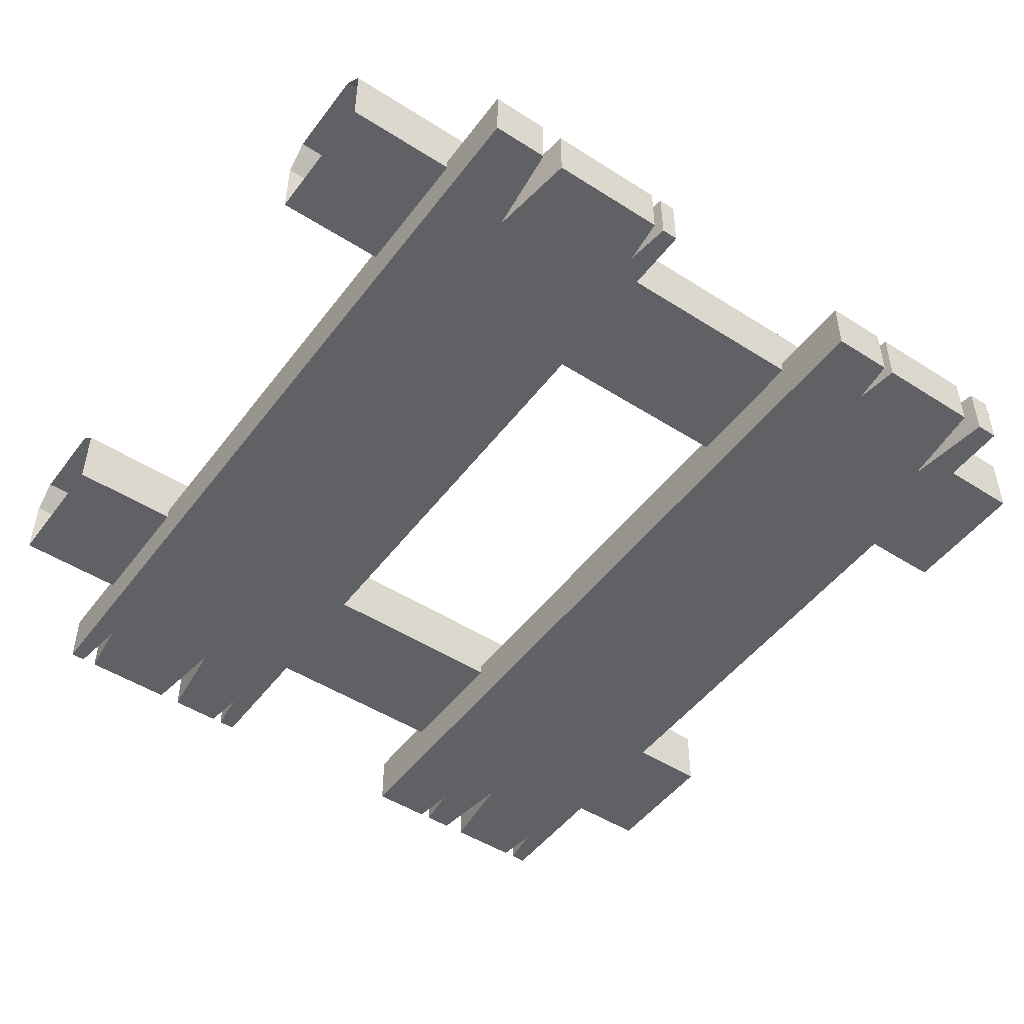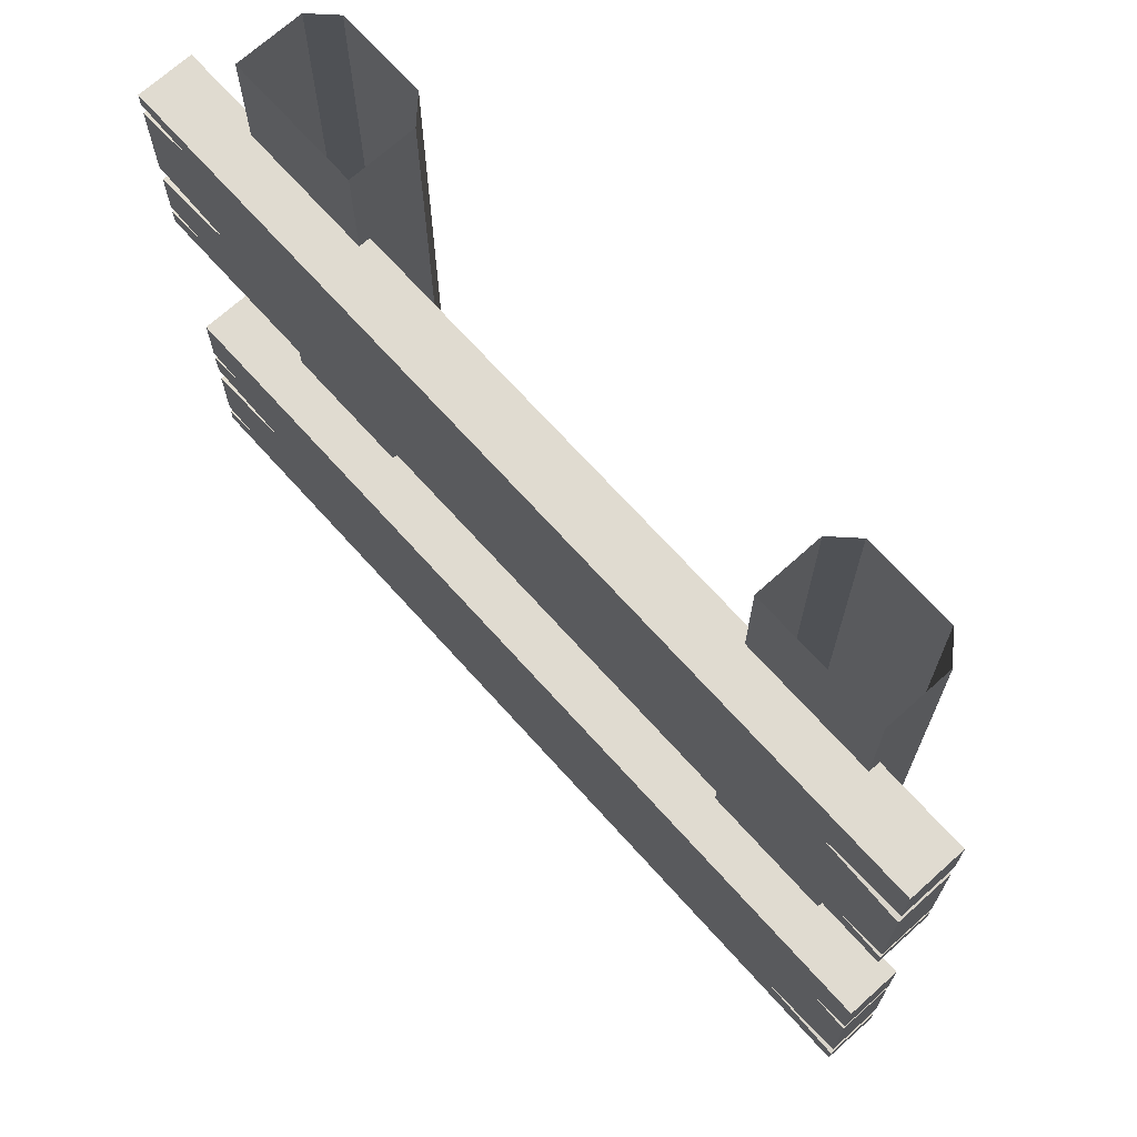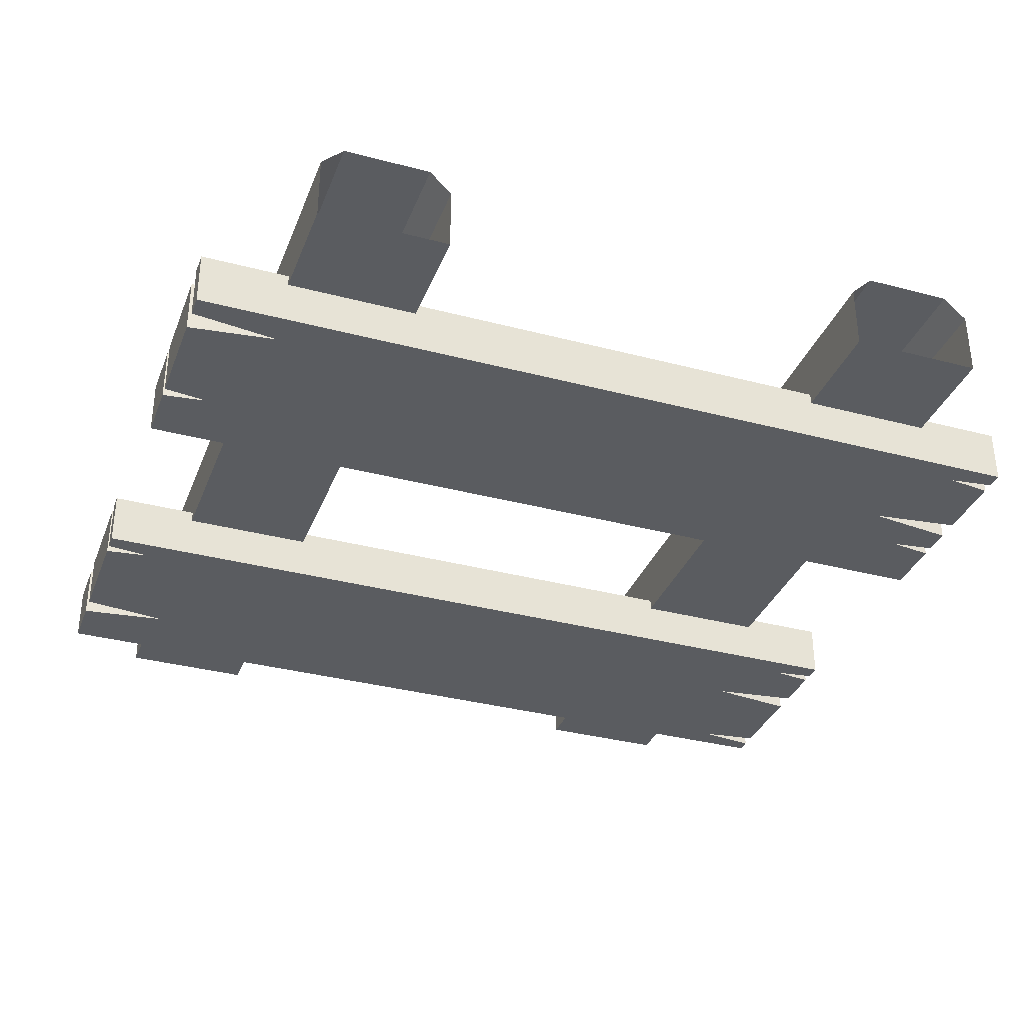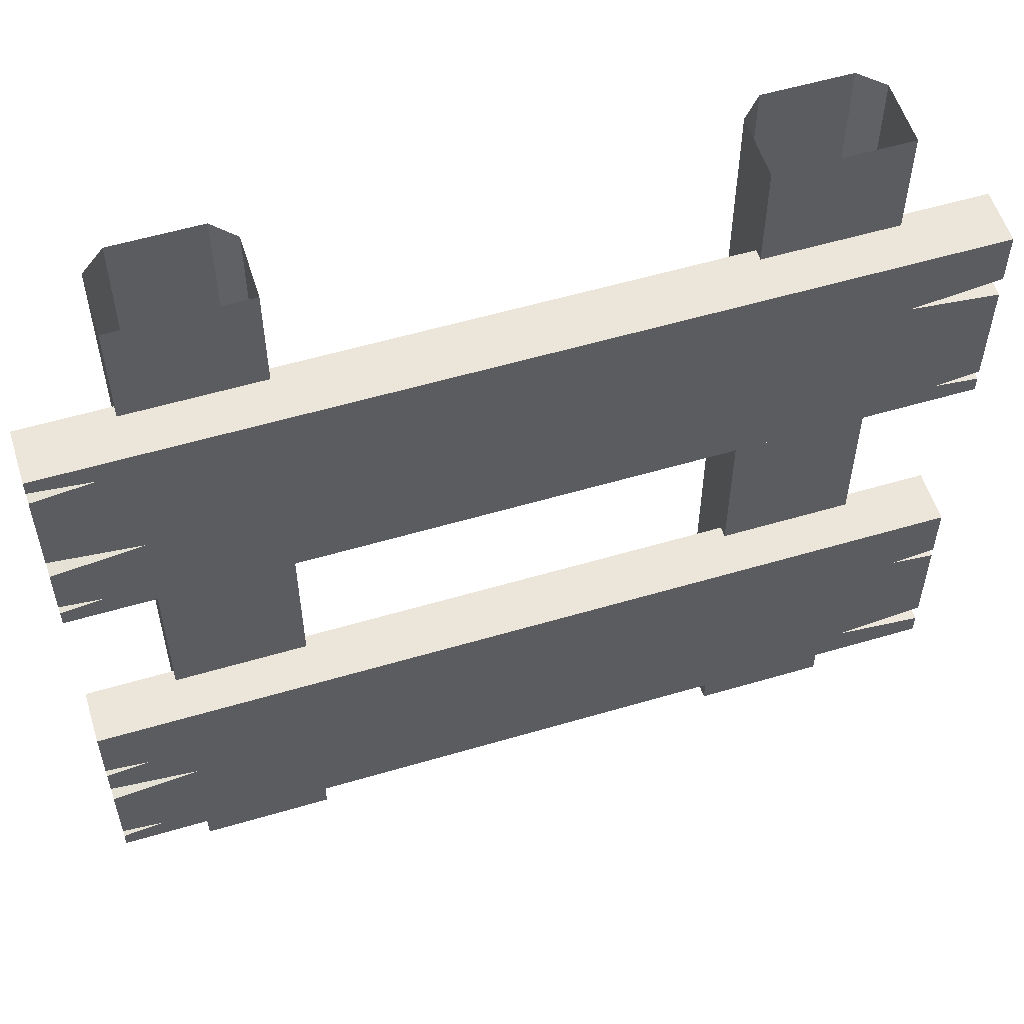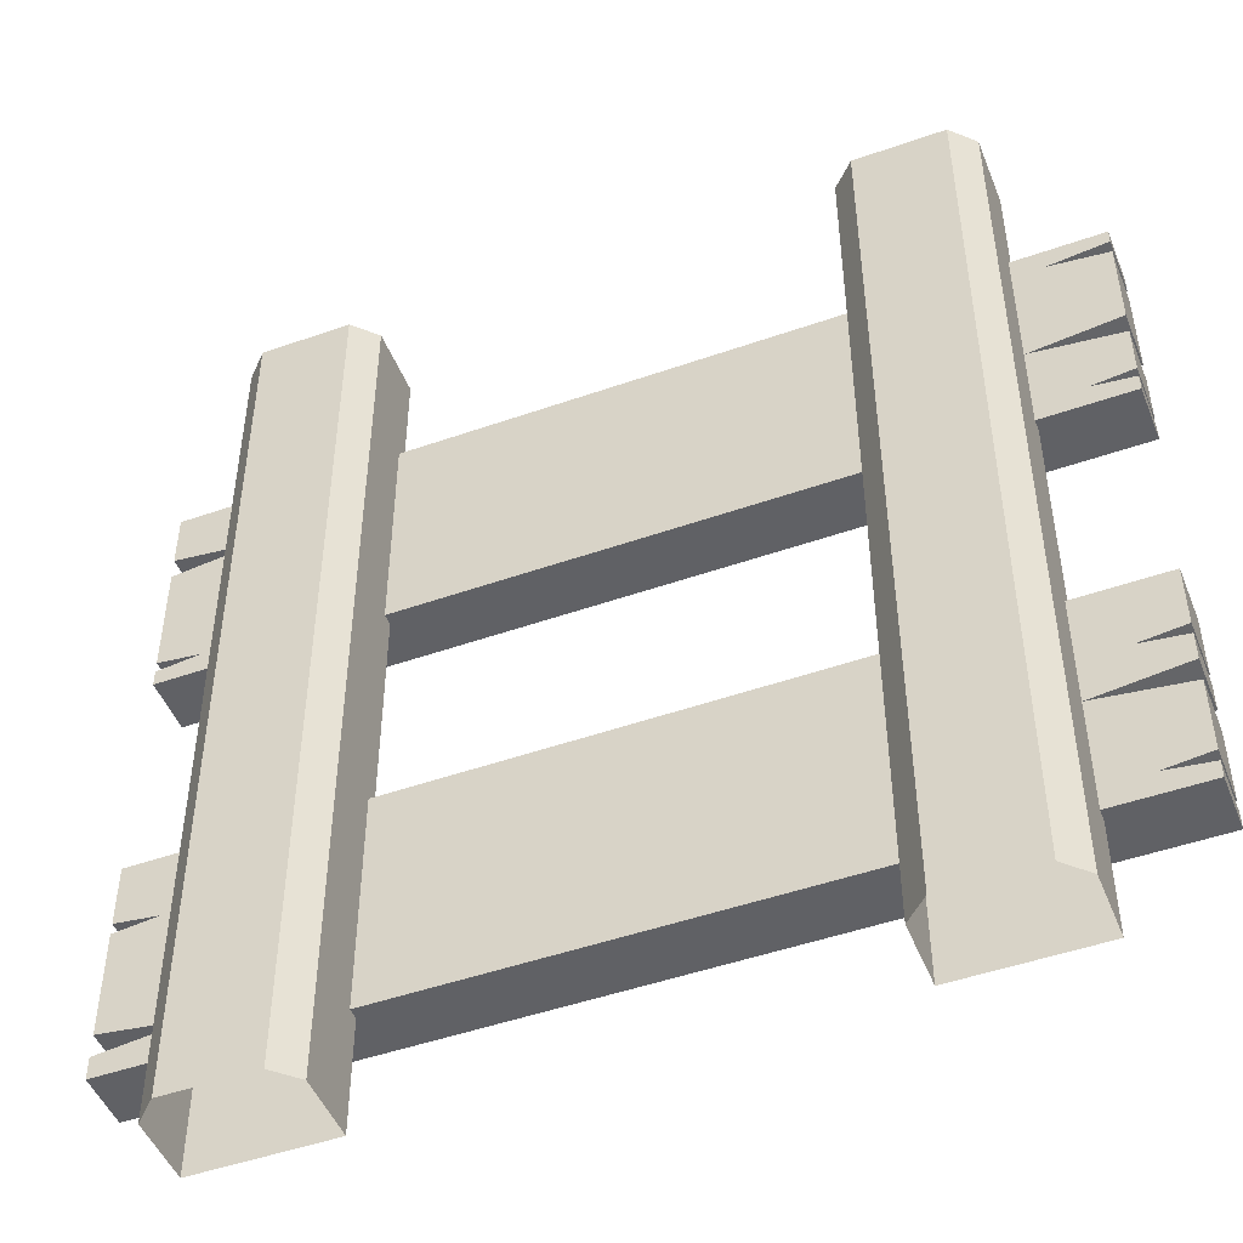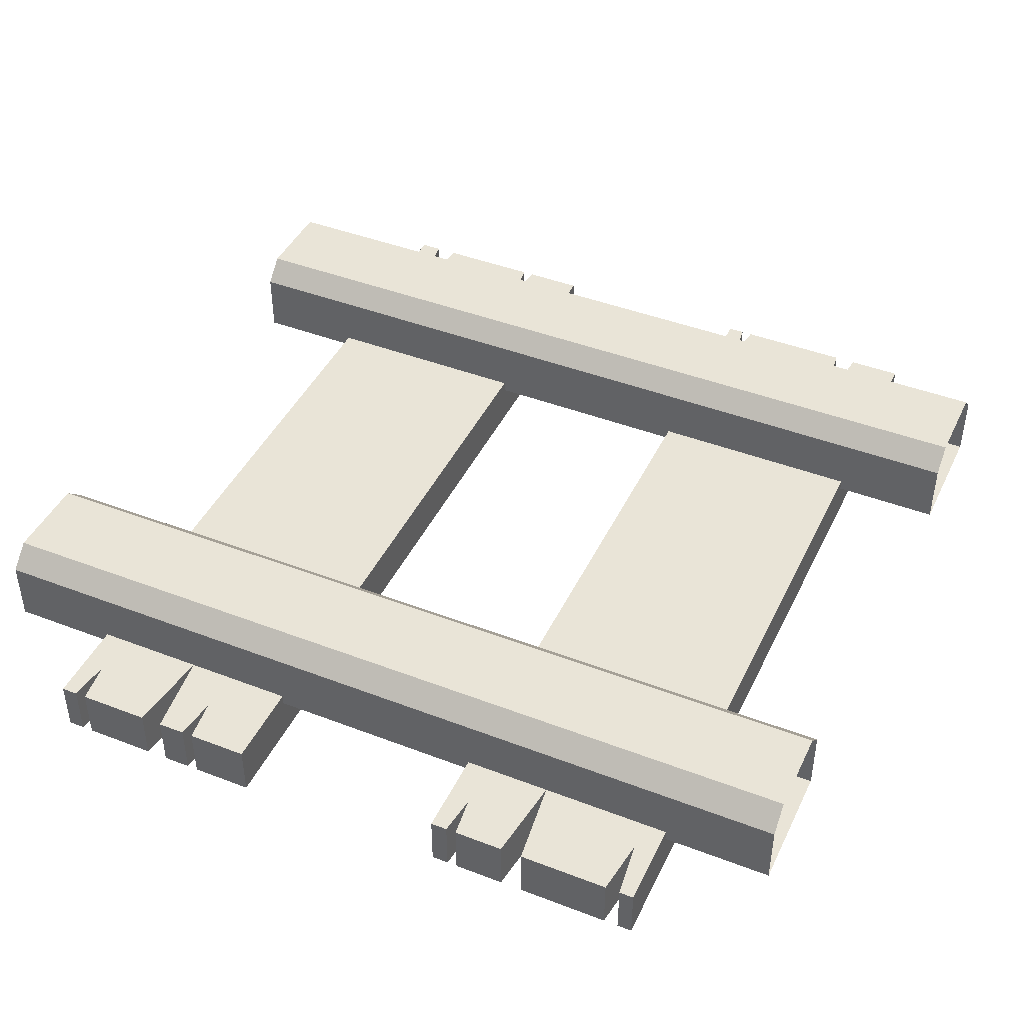
<metadata>
{"format":"obj","ext":"obj","renderer":"f3d","projection":"perspective","resolution":1024,"background":"white","views":[{"elev":-48.9,"azim":54.6,"up":"+Y"},{"elev":70.2,"azim":48.0,"up":"+Z"},{"elev":-34.4,"azim":160.4,"up":"+Y"},{"elev":56.2,"azim":-17.2,"up":"+Z"},{"elev":-48.4,"azim":-158.6,"up":"+Z"},{"elev":43.5,"azim":-65.6,"up":"+Y"}]}
</metadata>
<code>
o object1
g object1
v -1 0 0.2129
v -1 0.0625 0.2129
v -0.9 0.0625 0.2254
v -0.9 0 0.2254
v -1 0.0625 0.2379
v -1 0 0.2379
v -1 0 0.3417
v -1 0.0625 0.3417
v -0.9333 0.0625 0.35
v -0.9333 0 0.35
v -1 0 0.3583
v -1 0.0625 0.3583
v -1 0.0625 0.375
v -1 0 0.375
v 0 0.0625 0.375
v 0 0 0.375
v 0 0 0.3125
v 0 0.0625 0.3125
v -0.1 0 0.3
v -0.1 0.0625 0.3
v 0 0 0.2875
v 0 0.0625 0.2875
v 0 0.0625 0.1562
v 0 0 0.1562
v -0.05 0 0.15
v -0.05 0.0625 0.15
v 0 0.0625 0.1437
v 0 0 0.1437
v 0 0.0625 0.125
v 0 0 0.125
v -1 0.0625 0.125
v -1 0 0.125
v -1 0 0.1441
v -1 0.0625 0.1441
v -0.9531 0.0625 0.15
v -0.9531 0 0.15
v -1 0 0.1559
v -1 0.0625 0.1559
f 4 3 1
f 3 2 1
f 6 5 4
f 5 3 4
f 8 5 7
f 5 6 7
f 7 10 8
f 10 9 8
f 12 9 11
f 9 10 11
f 11 14 12
f 14 13 12
f 13 14 15
f 14 16 15
f 18 15 17
f 15 16 17
f 19 20 17
f 20 18 17
f 21 22 19
f 22 20 19
f 21 24 22
f 24 23 22
f 24 25 23
f 25 26 23
f 27 26 28
f 26 25 28
f 28 30 27
f 30 29 27
f 29 30 31
f 30 32 31
f 34 31 33
f 31 32 33
f 33 36 34
f 36 35 34
f 38 35 37
f 35 36 37
f 36 33 32
f 36 32 30
f 30 25 4
f 19 10 4
f 16 14 10
f 10 7 6
f 14 11 10
f 19 16 10
f 19 17 16
f 10 6 4
f 25 19 4
f 25 21 19
f 25 24 21
f 30 28 25
f 30 4 36
f 4 1 36
f 1 37 36
f 2 38 1
f 38 37 1
f 31 34 35
f 35 3 29
f 26 27 29
f 20 22 26
f 9 15 20
f 9 13 15
f 5 8 9
f 9 12 13
f 15 18 20
f 22 23 26
f 3 26 29
f 3 20 26
f 3 9 20
f 3 5 9
f 35 2 3
f 35 38 2
f 29 31 35
o object2
g object2
v -1 0 -0.3438
v -0.95 0 -0.35
v -0.95 0.0625 -0.35
v -1 0.0625 -0.3438
v -1 0.0625 -0.3563
v -1 0.0625 -0.2625
v -0.9 0.0625 -0.25
v -1 0.0625 -0.2375
v -1 0.0625 -0.2062
v -0.95 0.0625 -0.2
v -1 0.0625 -0.1938
v -1 0.0625 -0.125
v 0 0.0625 -0.125
v 0 0.0625 -0.1938
v -0.05 0.0625 -0.2
v 0 0.0625 -0.2062
v 0 0.0625 -0.325
v -0.1 0.0625 -0.3375
v 0 0.0625 -0.35
v 0 0.0625 -0.375
v -1 0.0625 -0.375
v -1 0 -0.3563
v -1 0 -0.375
v 0 0 -0.375
v 0 0 -0.35
v -0.1 0 -0.3375
v 0 0 -0.325
v 0 0 -0.2062
v -0.05 0 -0.2
v 0 0 -0.1938
v 0 0 -0.125
v -1 0 -0.125
v -1 0 -0.1938
v -0.95 0 -0.2
v -1 0 -0.2062
v -1 0 -0.2375
v -0.9 0 -0.25
v -1 0 -0.2625
f 42 41 39
f 41 40 39
f 59 43 41
f 56 41 45
f 45 50 51
f 51 52 53
f 53 54 55
f 48 49 50
f 46 47 48
f 51 53 45
f 45 48 50
f 45 46 48
f 53 56 45
f 53 55 56
f 56 57 58
f 56 58 41
f 41 44 45
f 41 42 44
f 58 59 41
f 43 59 60
f 59 61 60
f 58 62 59
f 62 61 59
f 63 62 57
f 62 58 57
f 63 57 64
f 57 56 64
f 64 56 65
f 56 55 65
f 66 65 54
f 65 55 54
f 54 53 66
f 53 67 66
f 68 67 52
f 67 53 52
f 52 51 68
f 51 69 68
f 50 70 51
f 70 69 51
f 71 70 49
f 70 50 49
f 49 48 71
f 48 72 71
f 73 72 47
f 72 48 47
f 47 46 73
f 46 74 73
f 74 46 75
f 46 45 75
f 75 45 76
f 45 44 76
f 39 76 42
f 76 44 42
f 40 60 61
f 75 40 64
f 64 65 67
f 67 68 69
f 65 66 67
f 62 63 64
f 69 70 75
f 70 71 72
f 72 73 74
f 75 67 69
f 75 64 67
f 70 72 75
f 72 74 75
f 40 62 64
f 40 61 62
f 75 76 40
f 76 39 40
f 60 40 43
f 40 41 43
o object3
g object3
v -0.775 0.15 0.5
v -0.75 0.125 0.5
v -0.75 0.125 -0.5
v -0.775 0.15 -0.5
v -0.875 0.15 -0.5
v -0.875 0.15 0.5
v -0.9 0.125 -0.5
v -0.9 0.125 0.5
v -0.9 0.05 -0.5
v -0.9 0.05 0.5
v -0.75 0.05 -0.5
v -0.75 0.05 0.5
f 77 78 79
f 77 79 80
f 80 81 77
f 81 82 77
f 81 83 82
f 83 84 82
f 86 84 85
f 84 83 85
f 88 86 87
f 86 85 87
f 87 79 88
f 79 78 88
o object4
g object4
v -0.225 0.15 -0.5
v -0.25 0.125 -0.5
v -0.25 0.125 0.5
v -0.225 0.15 0.5
v -0.125 0.15 -0.5
v -0.125 0.15 0.5
v -0.1 0.125 0.5
v -0.1 0.125 -0.5
v -0.1 0.05 0.5
v -0.1 0.05 -0.5
v -0.25 0.05 -0.5
v -0.25 0.05 0.5
f 89 90 92
f 90 91 92
f 93 89 94
f 89 92 94
f 94 95 96
f 94 96 93
f 98 96 97
f 96 95 97
f 97 100 98
f 100 99 98
f 100 91 99
f 91 90 99

</code>
